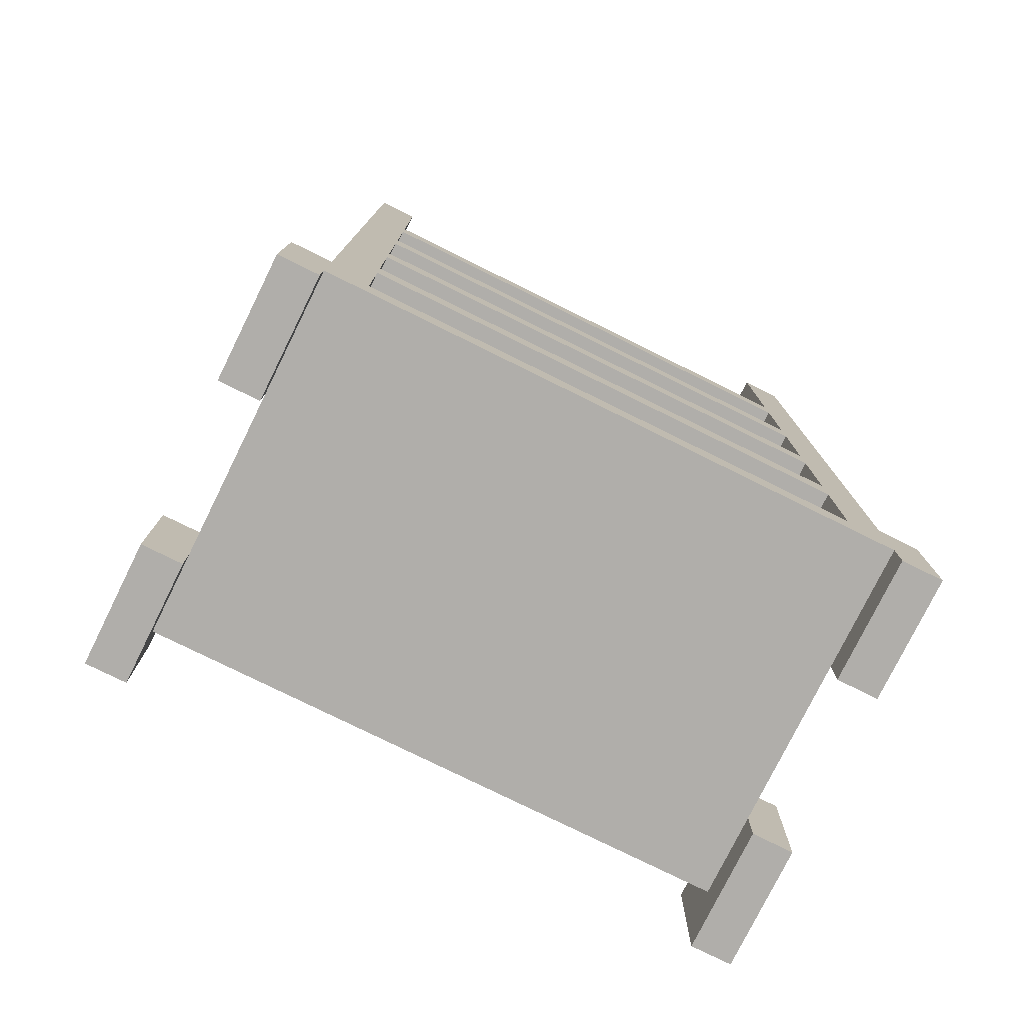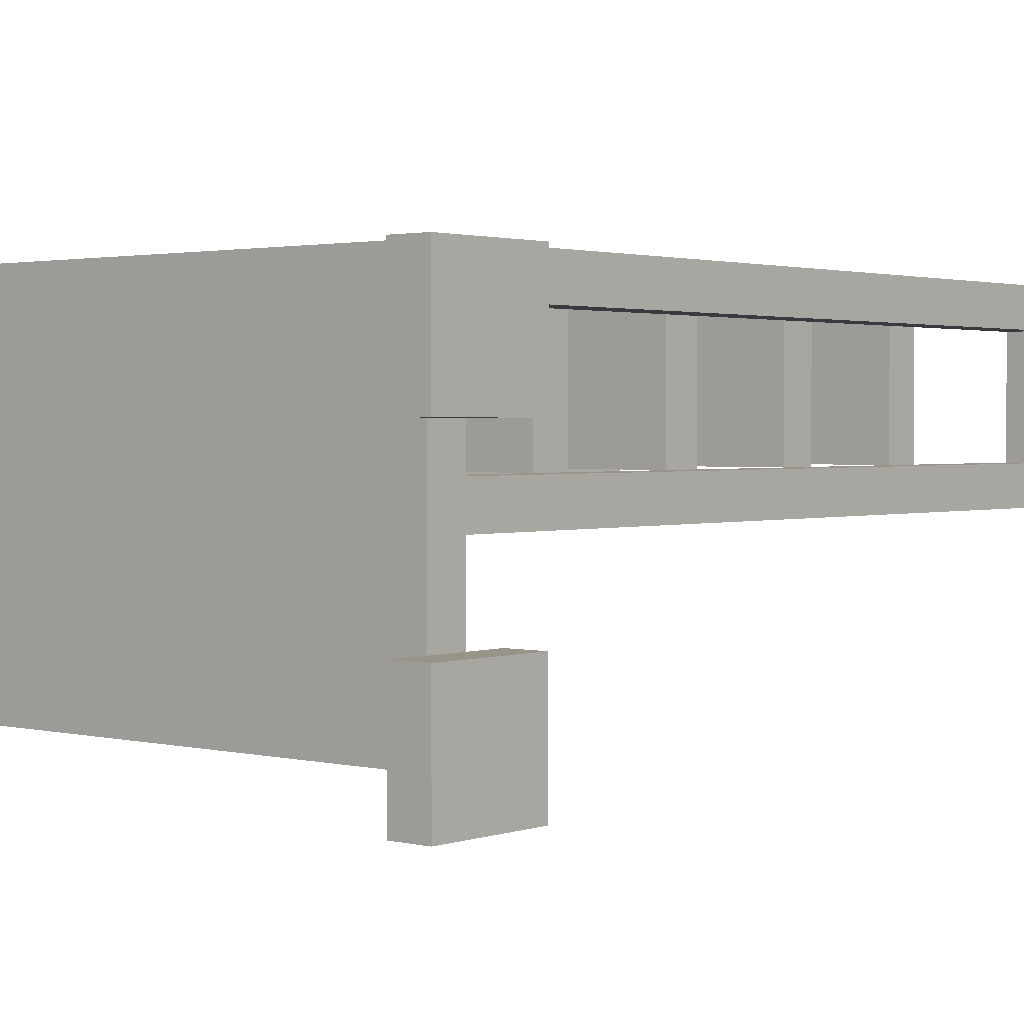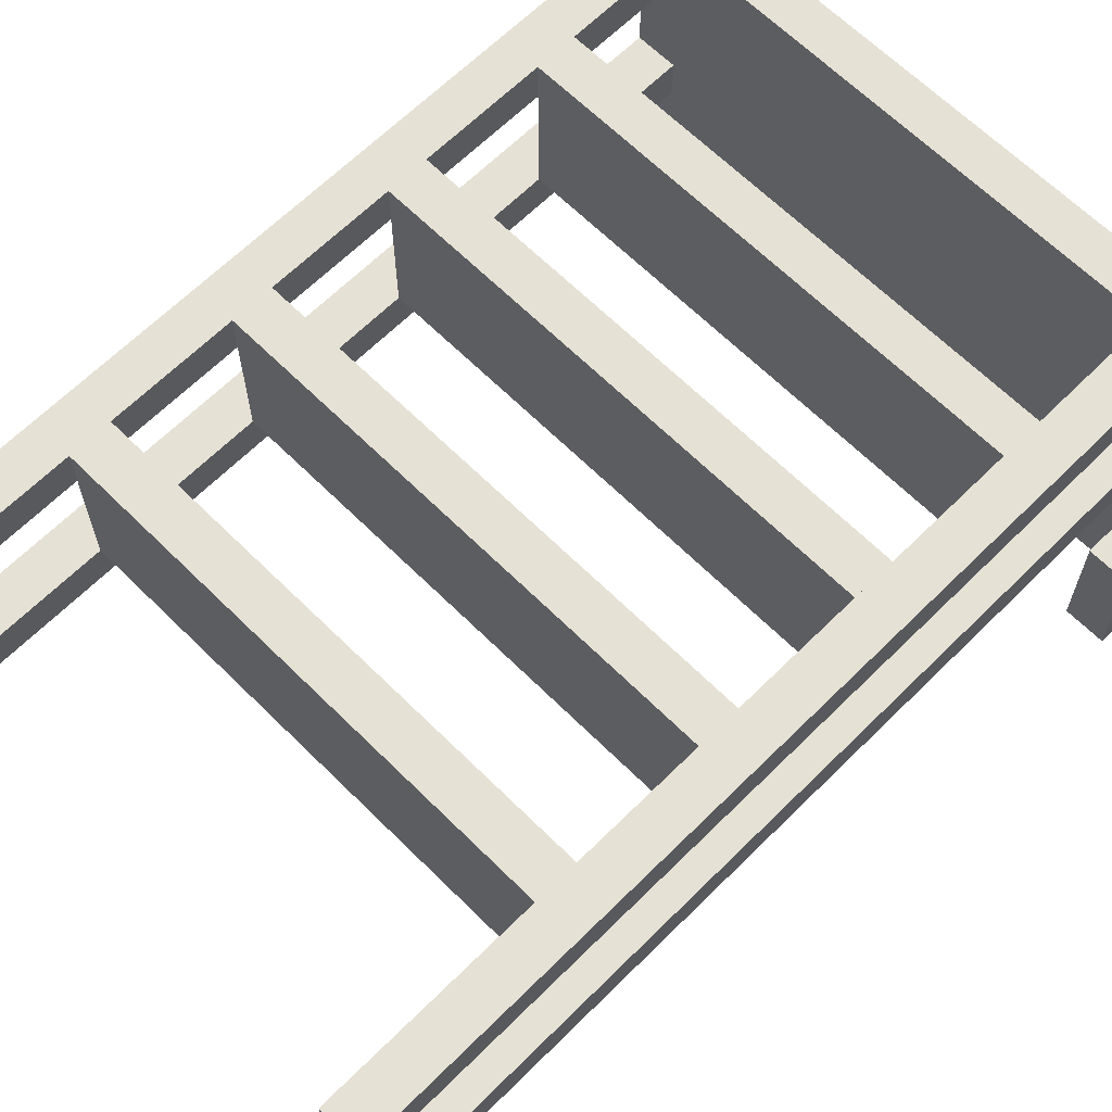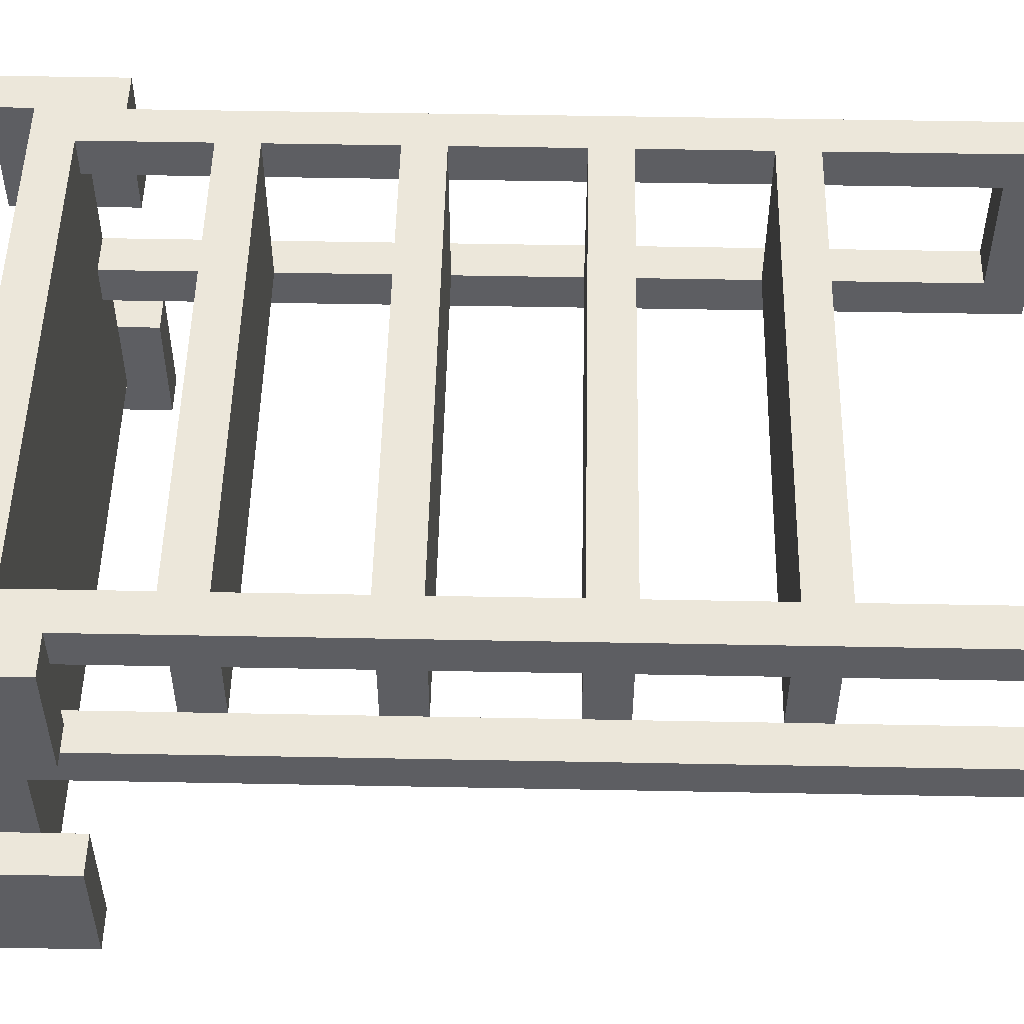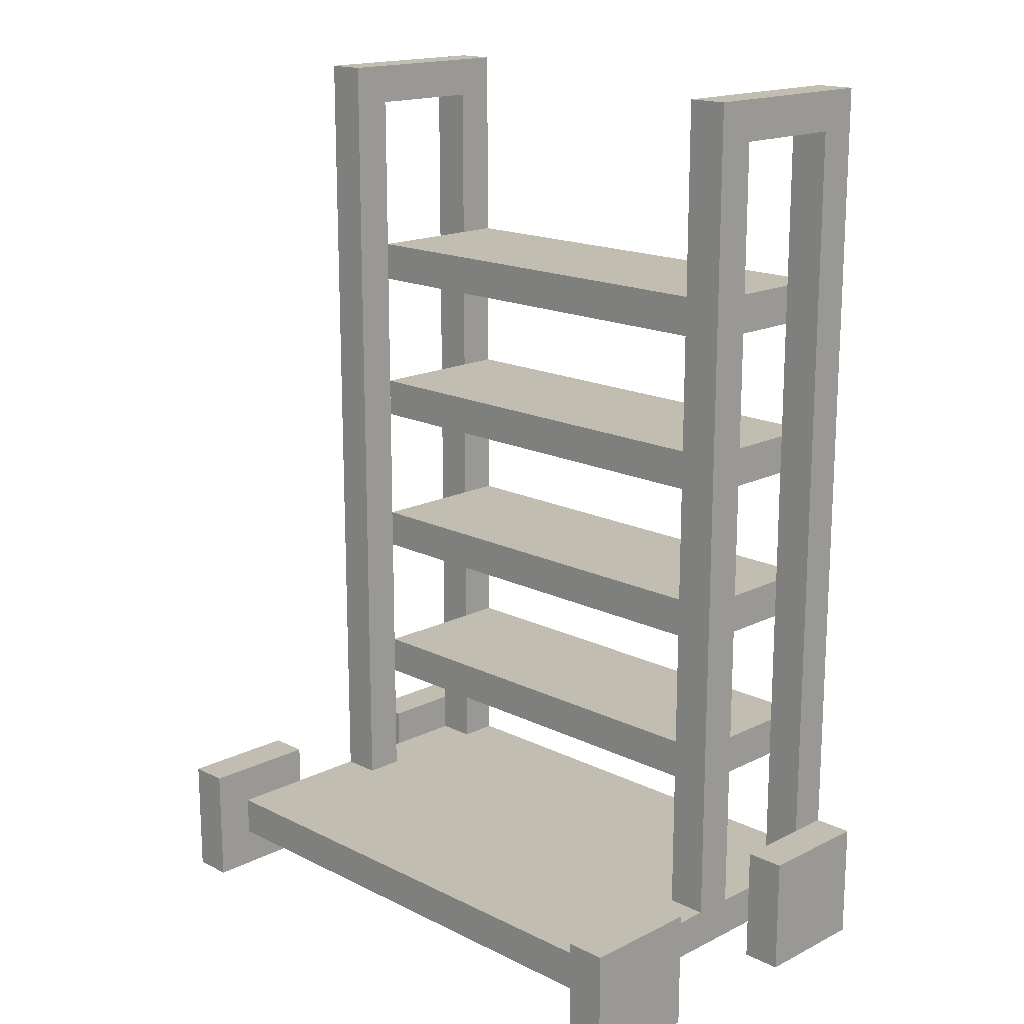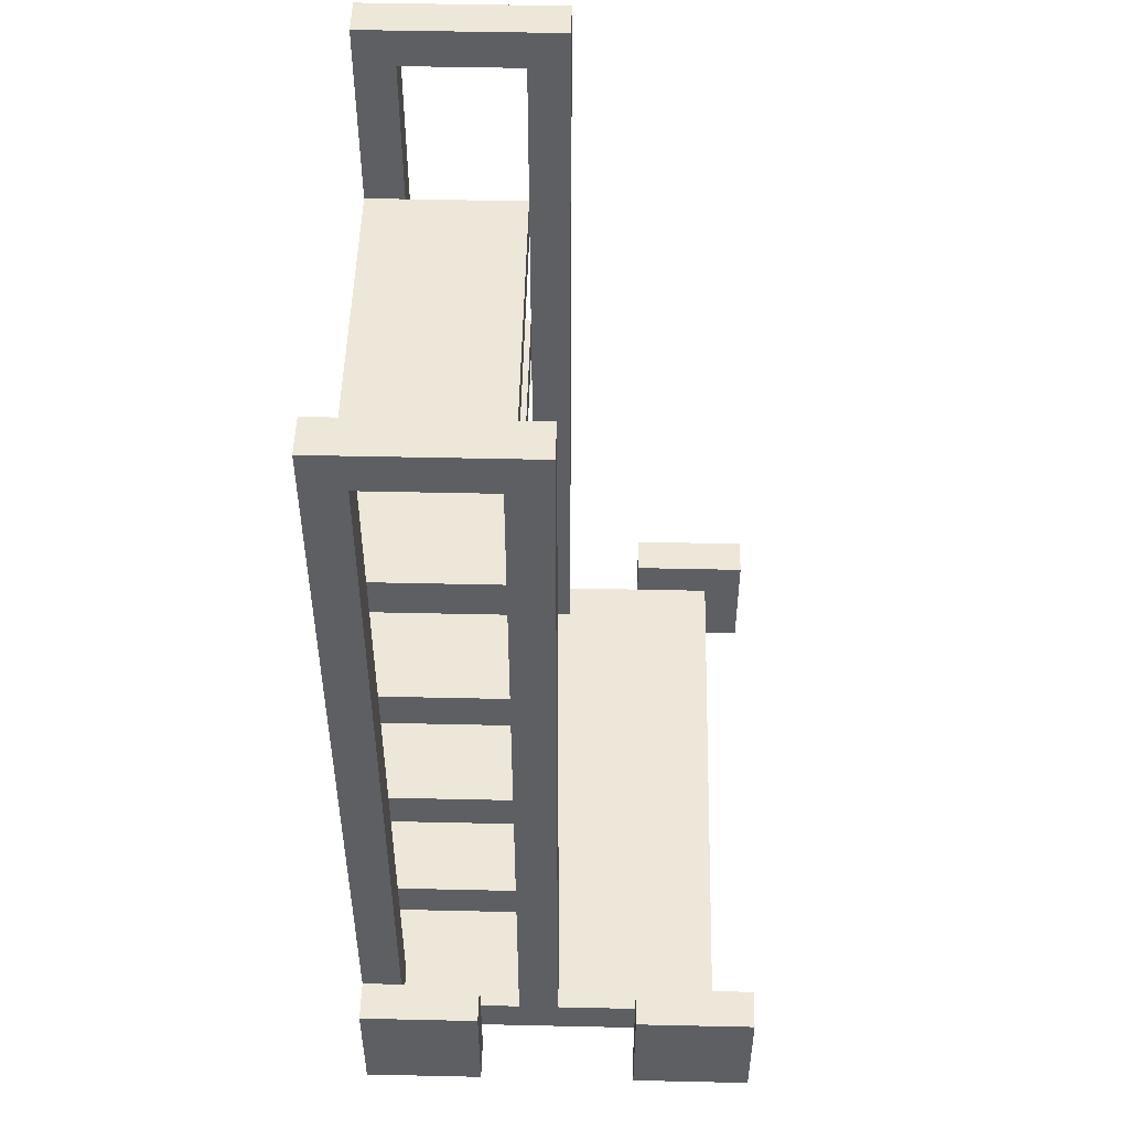
<metadata>
{"format":"obj","ext":"obj","renderer":"f3d","projection":"perspective","resolution":1024,"background":"white","views":[{"elev":-77.9,"azim":153.7,"up":"+Z"},{"elev":1.9,"azim":-139.8,"up":"+Y"},{"elev":64.7,"azim":45.0,"up":"+Y"},{"elev":51.5,"azim":-88.8,"up":"+Y"},{"elev":16.8,"azim":44.9,"up":"+Z"},{"elev":50.2,"azim":-88.6,"up":"+Z"}]}
</metadata>
<code>
g stairs
v -0.6562 -0.375 0.2401
v 0.6562 -0.375 0.2401
v 0.6562 -0.375 0.1463
v -0.6562 -0.375 0.1463
v -0.6562 -0.375 0.2401
v -0.6562 0.4688 0.2401
v 0.6562 0.4688 0.2401
v 0.6562 -0.375 0.2401
v -0.6562 0.4688 0.1463
v -0.6562 -0.375 0.1463
v 0.6562 -0.375 0.1463
v 0.6562 0.4688 0.1463
v -0.6562 0.4688 0.2401
v -0.6562 -0.375 0.2401
v -0.6562 -0.375 0.1463
v -0.6562 0.4688 0.1463
v 0.6562 0.4688 0.2401
v -0.6562 0.4688 0.2401
v -0.6562 0.4688 0.1463
v 0.6562 0.4688 0.1463
v 0.6562 -0.375 0.2401
v 0.6562 0.4688 0.2401
v 0.6562 0.4688 0.1463
v 0.6562 -0.375 0.1463
v 0.75 -0.4688 0.05256
v 0.6562 -0.4688 0.05256
v 0.6562 -0.4688 0.3338
v 0.75 -0.4688 0.3338
v 0.75 -0.4688 0.05256
v 0.75 -0.1875 0.05256
v 0.6562 -0.1875 0.05256
v 0.6562 -0.4688 0.05256
v 0.6562 -0.4688 0.05256
v 0.6562 -0.1875 0.05256
v 0.6562 -0.1875 0.3338
v 0.6562 -0.4688 0.3338
v 0.75 -0.1875 0.05256
v 0.75 -0.4688 0.05256
v 0.75 -0.4688 0.3338
v 0.75 -0.1875 0.3338
v 0.6562 -0.4688 0.3338
v 0.6562 -0.1875 0.3338
v 0.75 -0.1875 0.3338
v 0.75 -0.4688 0.3338
v 0.6562 -0.1875 0.05256
v 0.75 -0.1875 0.05256
v 0.75 -0.1875 0.3338
v 0.6562 -0.1875 0.3338
v 0.75 0.1875 0.05256
v 0.6562 0.1875 0.05256
v 0.6562 0.1875 0.3338
v 0.75 0.1875 0.3338
v 0.75 0.1875 0.05256
v 0.75 0.4688 0.05256
v 0.6562 0.4688 0.05256
v 0.6562 0.1875 0.05256
v 0.6562 0.1875 0.05256
v 0.6562 0.4688 0.05256
v 0.6562 0.4688 0.3338
v 0.6562 0.1875 0.3338
v 0.75 0.4688 0.05256
v 0.75 0.1875 0.05256
v 0.75 0.1875 0.3338
v 0.75 0.4688 0.3338
v 0.6562 0.1875 0.3338
v 0.6562 0.4688 0.3338
v 0.75 0.4688 0.3338
v 0.75 0.1875 0.3338
v 0.6562 0.4688 0.05256
v 0.75 0.4688 0.05256
v 0.75 0.4688 0.3338
v 0.6562 0.4688 0.3338
v -0.6562 -0.4688 0.05256
v -0.75 -0.4688 0.05256
v -0.75 -0.4688 0.3338
v -0.6562 -0.4688 0.3338
v -0.6562 -0.4688 0.05256
v -0.6562 -0.1875 0.05256
v -0.75 -0.1875 0.05256
v -0.75 -0.4688 0.05256
v -0.75 -0.4688 0.05256
v -0.75 -0.1875 0.05256
v -0.75 -0.1875 0.3338
v -0.75 -0.4688 0.3338
v -0.6562 -0.1875 0.05256
v -0.6562 -0.4688 0.05256
v -0.6562 -0.4688 0.3338
v -0.6562 -0.1875 0.3338
v -0.75 -0.4688 0.3338
v -0.75 -0.1875 0.3338
v -0.6562 -0.1875 0.3338
v -0.6562 -0.4688 0.3338
v -0.75 -0.1875 0.05256
v -0.6562 -0.1875 0.05256
v -0.6562 -0.1875 0.3338
v -0.75 -0.1875 0.3338
v -0.6562 0.1875 0.05256
v -0.75 0.1875 0.05256
v -0.75 0.1875 0.3338
v -0.6562 0.1875 0.3338
v -0.6562 0.1875 0.05256
v -0.6562 0.4688 0.05256
v -0.75 0.4688 0.05256
v -0.75 0.1875 0.05256
v -0.75 0.1875 0.05256
v -0.75 0.4688 0.05256
v -0.75 0.4688 0.3338
v -0.75 0.1875 0.3338
v -0.6562 0.4688 0.05256
v -0.6562 0.1875 0.05256
v -0.6562 0.1875 0.3338
v -0.6562 0.4688 0.3338
v -0.75 0.1875 0.3338
v -0.75 0.4688 0.3338
v -0.6562 0.4688 0.3338
v -0.6562 0.1875 0.3338
v -0.75 0.4688 0.05256
v -0.6562 0.4688 0.05256
v -0.6562 0.4688 0.3338
v -0.75 0.4688 0.3338
v -0.6562 0.09375 0.2401
v -0.5625 0.09375 0.2401
v -0.5625 0.09375 2.115
v -0.6562 0.09375 2.115
v -0.5625 -0 0.2401
v -0.6562 -0 0.2401
v -0.6562 -0 2.209
v -0.5625 -0 2.209
v -0.6562 -0 0.2401
v -0.6562 0.09375 0.2401
v -0.6562 0.09375 2.115
v -0.6562 -0 2.209
v -0.6562 0.4688 2.209
v -0.6562 0.375 2.115
v -0.6562 0.375 0.2401
v -0.6562 0.4688 0.2401
v -0.5625 0.09375 0.2401
v -0.5625 -0 0.2401
v -0.5625 -0 2.209
v -0.5625 0.09375 2.115
v -0.5625 0.4688 2.209
v -0.5625 0.375 2.115
v -0.5625 0.4688 0.2401
v -0.5625 0.375 0.2401
v -0.6562 -0 2.209
v -0.6562 0.4688 2.209
v -0.5625 0.4688 2.209
v -0.5625 -0 2.209
v -0.5625 0.09375 2.115
v -0.5625 0.375 2.115
v -0.6562 0.375 2.115
v -0.6562 0.09375 2.115
v -0.6562 0.4688 0.2401
v -0.5625 0.4688 0.2401
v -0.5625 0.4688 2.209
v -0.6562 0.4688 2.209
v -0.5625 0.375 0.2401
v -0.6562 0.375 0.2401
v -0.6562 0.375 2.115
v -0.5625 0.375 2.115
v 0.5625 0.09375 0.2401
v 0.6562 0.09375 0.2401
v 0.6562 0.09375 2.115
v 0.5625 0.09375 2.115
v 0.6562 0 0.2401
v 0.5625 0 0.2401
v 0.5625 0 2.209
v 0.6562 0 2.209
v 0.5625 0 0.2401
v 0.5625 0.09375 0.2401
v 0.5625 0.09375 2.115
v 0.5625 0 2.209
v 0.5625 0.4688 2.209
v 0.5625 0.375 2.115
v 0.5625 0.375 0.2401
v 0.5625 0.4688 0.2401
v 0.6562 0.09375 0.2401
v 0.6562 0 0.2401
v 0.6562 0 2.209
v 0.6562 0.09375 2.115
v 0.6562 0.4688 2.209
v 0.6562 0.375 2.115
v 0.6562 0.4688 0.2401
v 0.6562 0.375 0.2401
v 0.5625 0 2.209
v 0.5625 0.4688 2.209
v 0.6562 0.4688 2.209
v 0.6562 0 2.209
v 0.6562 0.09375 2.115
v 0.6562 0.375 2.115
v 0.5625 0.375 2.115
v 0.5625 0.09375 2.115
v 0.5625 0.4688 0.2401
v 0.6562 0.4688 0.2401
v 0.6562 0.4688 2.209
v 0.5625 0.4688 2.209
v 0.6562 0.375 0.2401
v 0.5625 0.375 0.2401
v 0.5625 0.375 2.115
v 0.6562 0.375 2.115
v -0.5625 0.09375 0.6151
v 0.5625 0.09375 0.6151
v 0.5625 0.09375 0.5213
v -0.5625 0.09375 0.5213
v -0.5625 0.09375 0.6151
v -0.5625 0.4688 0.6151
v 0.5625 0.4688 0.6151
v 0.5625 0.09375 0.6151
v -0.5625 0.4688 0.5213
v -0.5625 0.09375 0.5213
v 0.5625 0.09375 0.5213
v 0.5625 0.4688 0.5213
v -0.5625 0.4688 0.6151
v -0.5625 0.09375 0.6151
v -0.5625 0.09375 0.5213
v -0.5625 0.4688 0.5213
v 0.5625 0.4688 0.6151
v -0.5625 0.4688 0.6151
v -0.5625 0.4688 0.5213
v 0.5625 0.4688 0.5213
v 0.5625 0.09375 0.6151
v 0.5625 0.4688 0.6151
v 0.5625 0.4688 0.5213
v 0.5625 0.09375 0.5213
v -0.5625 0.09375 0.9901
v 0.5625 0.09375 0.9901
v 0.5625 0.09375 0.8963
v -0.5625 0.09375 0.8963
v -0.5625 0.09375 0.9901
v -0.5625 0.4688 0.9901
v 0.5625 0.4688 0.9901
v 0.5625 0.09375 0.9901
v -0.5625 0.4688 0.8963
v -0.5625 0.09375 0.8963
v 0.5625 0.09375 0.8963
v 0.5625 0.4688 0.8963
v -0.5625 0.4688 0.9901
v -0.5625 0.09375 0.9901
v -0.5625 0.09375 0.8963
v -0.5625 0.4688 0.8963
v 0.5625 0.4688 0.9901
v -0.5625 0.4688 0.9901
v -0.5625 0.4688 0.8963
v 0.5625 0.4688 0.8963
v 0.5625 0.09375 0.9901
v 0.5625 0.4688 0.9901
v 0.5625 0.4688 0.8963
v 0.5625 0.09375 0.8963
v -0.5625 0.09375 1.365
v 0.5625 0.09375 1.365
v 0.5625 0.09375 1.271
v -0.5625 0.09375 1.271
v -0.5625 0.09375 1.365
v -0.5625 0.4688 1.365
v 0.5625 0.4688 1.365
v 0.5625 0.09375 1.365
v -0.5625 0.4688 1.271
v -0.5625 0.09375 1.271
v 0.5625 0.09375 1.271
v 0.5625 0.4688 1.271
v -0.5625 0.4688 1.365
v -0.5625 0.09375 1.365
v -0.5625 0.09375 1.271
v -0.5625 0.4688 1.271
v 0.5625 0.4688 1.365
v -0.5625 0.4688 1.365
v -0.5625 0.4688 1.271
v 0.5625 0.4688 1.271
v 0.5625 0.09375 1.365
v 0.5625 0.4688 1.365
v 0.5625 0.4688 1.271
v 0.5625 0.09375 1.271
v -0.5625 0.09375 1.74
v 0.5625 0.09375 1.74
v 0.5625 0.09375 1.646
v -0.5625 0.09375 1.646
v -0.5625 0.09375 1.74
v -0.5625 0.4688 1.74
v 0.5625 0.4688 1.74
v 0.5625 0.09375 1.74
v -0.5625 0.4688 1.646
v -0.5625 0.09375 1.646
v 0.5625 0.09375 1.646
v 0.5625 0.4688 1.646
v -0.5625 0.4688 1.74
v -0.5625 0.09375 1.74
v -0.5625 0.09375 1.646
v -0.5625 0.4688 1.646
v 0.5625 0.4688 1.74
v -0.5625 0.4688 1.74
v -0.5625 0.4688 1.646
v 0.5625 0.4688 1.646
v 0.5625 0.09375 1.74
v 0.5625 0.4688 1.74
v 0.5625 0.4688 1.646
v 0.5625 0.09375 1.646
g stairs_0
f -294 -295 -296
f -293 -294 -296
f -290 -291 -292
f -289 -290 -292
f -286 -287 -288
f -285 -286 -288
f -282 -283 -284
f -281 -282 -284
f -278 -279 -280
f -277 -278 -280
f -274 -275 -276
f -273 -274 -276
f -270 -271 -272
f -269 -270 -272
f -266 -267 -268
f -265 -266 -268
f -262 -263 -264
f -261 -262 -264
f -258 -259 -260
f -257 -258 -260
f -254 -255 -256
f -253 -254 -256
f -250 -251 -252
f -249 -250 -252
f -246 -247 -248
f -245 -246 -248
f -242 -243 -244
f -241 -242 -244
f -238 -239 -240
f -237 -238 -240
f -234 -235 -236
f -233 -234 -236
f -230 -231 -232
f -229 -230 -232
f -226 -227 -228
f -225 -226 -228
f -222 -223 -224
f -221 -222 -224
f -218 -219 -220
f -217 -218 -220
f -214 -215 -216
f -213 -214 -216
f -210 -211 -212
f -209 -210 -212
f -206 -207 -208
f -205 -206 -208
f -202 -203 -204
f -201 -202 -204
f -198 -199 -200
f -197 -198 -200
f -194 -195 -196
f -193 -194 -196
f -190 -191 -192
f -189 -190 -192
f -186 -187 -188
f -185 -186 -188
f -182 -183 -184
f -181 -182 -184
f -178 -179 -180
f -177 -178 -180
f -174 -175 -176
f -173 -174 -176
f -170 -171 -172
f -169 -170 -172
f -166 -167 -168
f -165 -166 -168
f -166 -165 -164
f -163 -166 -164
f -163 -164 -162
f -164 -161 -162
f -158 -159 -160
f -157 -158 -160
f -156 -158 -157
f -155 -156 -157
f -156 -155 -154
f -155 -153 -154
f -150 -151 -152
f -149 -150 -152
f -146 -147 -148
f -145 -146 -148
f -142 -143 -144
f -141 -142 -144
f -138 -139 -140
f -137 -138 -140
f -134 -135 -136
f -133 -134 -136
f -130 -131 -132
f -129 -130 -132
f -126 -127 -128
f -125 -126 -128
f -126 -125 -124
f -123 -126 -124
f -123 -124 -122
f -124 -121 -122
f -118 -119 -120
f -117 -118 -120
f -116 -118 -117
f -115 -116 -117
f -116 -115 -114
f -115 -113 -114
f -110 -111 -112
f -109 -110 -112
f -106 -107 -108
f -105 -106 -108
f -102 -103 -104
f -101 -102 -104
f -98 -99 -100
f -97 -98 -100
f -94 -95 -96
f -93 -94 -96
f -90 -91 -92
f -89 -90 -92
f -86 -87 -88
f -85 -86 -88
f -82 -83 -84
f -81 -82 -84
f -78 -79 -80
f -77 -78 -80
f -74 -75 -76
f -73 -74 -76
f -70 -71 -72
f -69 -70 -72
f -66 -67 -68
f -65 -66 -68
f -62 -63 -64
f -61 -62 -64
f -58 -59 -60
f -57 -58 -60
f -54 -55 -56
f -53 -54 -56
f -50 -51 -52
f -49 -50 -52
f -46 -47 -48
f -45 -46 -48
f -42 -43 -44
f -41 -42 -44
f -38 -39 -40
f -37 -38 -40
f -34 -35 -36
f -33 -34 -36
f -30 -31 -32
f -29 -30 -32
f -26 -27 -28
f -25 -26 -28
f -22 -23 -24
f -21 -22 -24
f -18 -19 -20
f -17 -18 -20
f -14 -15 -16
f -13 -14 -16
f -10 -11 -12
f -9 -10 -12
f -6 -7 -8
f -5 -6 -8
f -2 -3 -4
f -1 -2 -4

</code>
